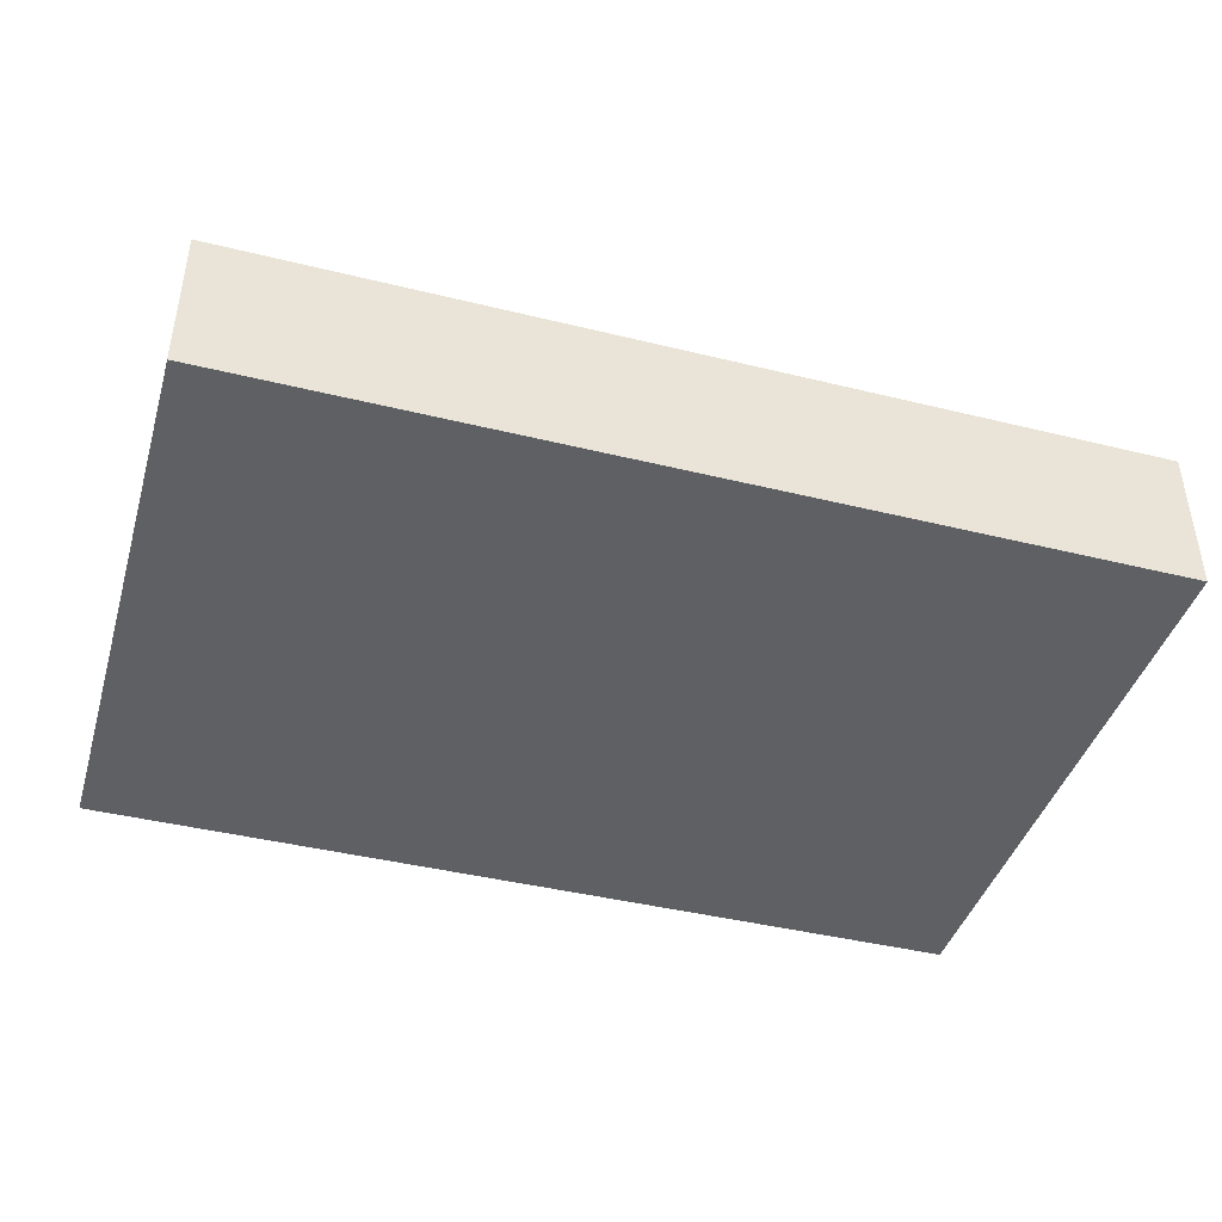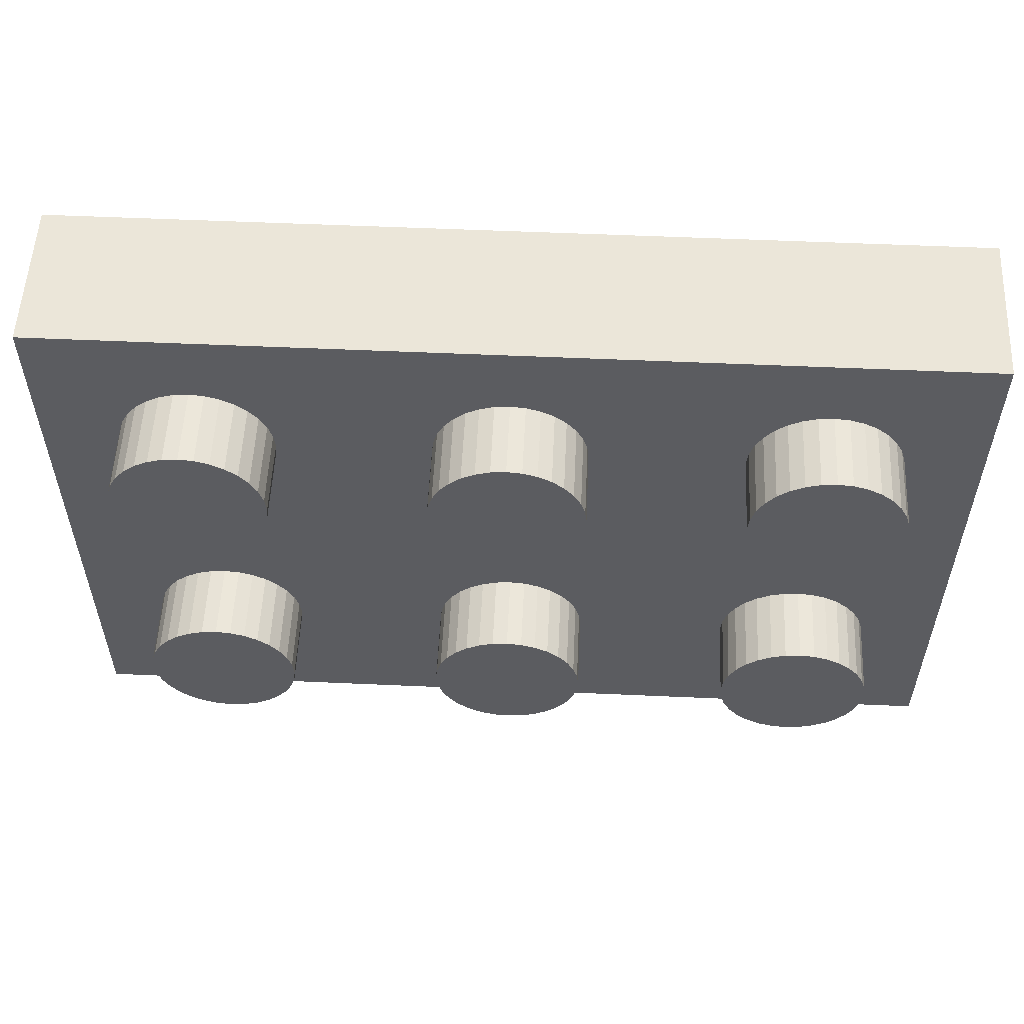
<metadata>
{"format":"obj","ext":"obj","renderer":"f3d","projection":"perspective","resolution":1024,"background":"white","views":[{"elev":-42.4,"azim":-16.4,"up":"+Y"},{"elev":55.2,"azim":-177.3,"up":"+Z"}]}
</metadata>
<code>
o Cube
v 6 1 0
v 6 0 0
v 6 1 4
v 6 0 4
v 0 1 0
v 0 0 0
v 0 1 4
v 0 0 4
v 5 1 2.5
v 5 1.5 2.5
v 5.098 1 2.51
v 5.098 1.5 2.51
v 5.191 1 2.538
v 5.191 1.5 2.538
v 5.278 1 2.584
v 5.278 1.5 2.584
v 5.354 1 2.646
v 5.354 1.5 2.646
v 5.416 1 2.722
v 5.416 1.5 2.722
v 5.462 1 2.809
v 5.462 1.5 2.809
v 5.49 1 2.902
v 5.49 1.5 2.902
v 5.5 1 3
v 5.5 1.5 3
v 5.49 1 3.098
v 5.49 1.5 3.098
v 5.462 1 3.191
v 5.462 1.5 3.191
v 5.416 1 3.278
v 5.416 1.5 3.278
v 5.354 1 3.354
v 5.354 1.5 3.354
v 5.278 1 3.416
v 5.278 1.5 3.416
v 5.191 1 3.462
v 5.191 1.5 3.462
v 5.098 1 3.49
v 5.098 1.5 3.49
v 5 1 3.5
v 5 1.5 3.5
v 4.902 1 3.49
v 4.902 1.5 3.49
v 4.809 1 3.462
v 4.809 1.5 3.462
v 4.722 1 3.416
v 4.722 1.5 3.416
v 4.646 1 3.354
v 4.646 1.5 3.354
v 4.584 1 3.278
v 4.584 1.5 3.278
v 4.538 1 3.191
v 4.538 1.5 3.191
v 4.51 1 3.098
v 4.51 1.5 3.098
v 4.5 1 3
v 4.5 1.5 3
v 4.51 1 2.902
v 4.51 1.5 2.902
v 4.538 1 2.809
v 4.538 1.5 2.809
v 4.584 1 2.722
v 4.584 1.5 2.722
v 4.646 1 2.646
v 4.646 1.5 2.646
v 4.722 1 2.584
v 4.722 1.5 2.584
v 4.809 1 2.538
v 4.809 1.5 2.538
v 4.902 1 2.51
v 4.902 1.5 2.51
v 3 1 2.5
v 3 1.5 2.5
v 3.098 1 2.51
v 3.098 1.5 2.51
v 3.191 1 2.538
v 3.191 1.5 2.538
v 3.278 1 2.584
v 3.278 1.5 2.584
v 3.354 1 2.646
v 3.354 1.5 2.646
v 3.416 1 2.722
v 3.416 1.5 2.722
v 3.462 1 2.809
v 3.462 1.5 2.809
v 3.49 1 2.902
v 3.49 1.5 2.902
v 3.5 1 3
v 3.5 1.5 3
v 3.49 1 3.098
v 3.49 1.5 3.098
v 3.462 1 3.191
v 3.462 1.5 3.191
v 3.416 1 3.278
v 3.416 1.5 3.278
v 3.354 1 3.354
v 3.354 1.5 3.354
v 3.278 1 3.416
v 3.278 1.5 3.416
v 3.191 1 3.462
v 3.191 1.5 3.462
v 3.098 1 3.49
v 3.098 1.5 3.49
v 3 1 3.5
v 3 1.5 3.5
v 2.902 1 3.49
v 2.902 1.5 3.49
v 2.809 1 3.462
v 2.809 1.5 3.462
v 2.722 1 3.416
v 2.722 1.5 3.416
v 2.646 1 3.354
v 2.646 1.5 3.354
v 2.584 1 3.278
v 2.584 1.5 3.278
v 2.538 1 3.191
v 2.538 1.5 3.191
v 2.51 1 3.098
v 2.51 1.5 3.098
v 2.5 1 3
v 2.5 1.5 3
v 2.51 1 2.902
v 2.51 1.5 2.902
v 2.538 1 2.809
v 2.538 1.5 2.809
v 2.584 1 2.722
v 2.584 1.5 2.722
v 2.646 1 2.646
v 2.646 1.5 2.646
v 2.722 1 2.584
v 2.722 1.5 2.584
v 2.809 1 2.538
v 2.809 1.5 2.538
v 2.902 1 2.51
v 2.902 1.5 2.51
v 5 1 0.5
v 5 1.5 0.5
v 5.098 1 0.5096
v 5.098 1.5 0.5096
v 5.191 1 0.5381
v 5.191 1.5 0.5381
v 5.278 1 0.5843
v 5.278 1.5 0.5843
v 5.354 1 0.6464
v 5.354 1.5 0.6464
v 5.416 1 0.7222
v 5.416 1.5 0.7222
v 5.462 1 0.8087
v 5.462 1.5 0.8087
v 5.49 1 0.9025
v 5.49 1.5 0.9025
v 5.5 1 1
v 5.5 1.5 1
v 5.49 1 1.098
v 5.49 1.5 1.098
v 5.462 1 1.191
v 5.462 1.5 1.191
v 5.416 1 1.278
v 5.416 1.5 1.278
v 5.354 1 1.354
v 5.354 1.5 1.354
v 5.278 1 1.416
v 5.278 1.5 1.416
v 5.191 1 1.462
v 5.191 1.5 1.462
v 5.098 1 1.49
v 5.098 1.5 1.49
v 5 1 1.5
v 5 1.5 1.5
v 4.902 1 1.49
v 4.902 1.5 1.49
v 4.809 1 1.462
v 4.809 1.5 1.462
v 4.722 1 1.416
v 4.722 1.5 1.416
v 4.646 1 1.354
v 4.646 1.5 1.354
v 4.584 1 1.278
v 4.584 1.5 1.278
v 4.538 1 1.191
v 4.538 1.5 1.191
v 4.51 1 1.098
v 4.51 1.5 1.098
v 4.5 1 1
v 4.5 1.5 1
v 4.51 1 0.9025
v 4.51 1.5 0.9025
v 4.538 1 0.8087
v 4.538 1.5 0.8087
v 4.584 1 0.7222
v 4.584 1.5 0.7222
v 4.646 1 0.6464
v 4.646 1.5 0.6464
v 4.722 1 0.5843
v 4.722 1.5 0.5843
v 4.809 1 0.5381
v 4.809 1.5 0.5381
v 4.902 1 0.5096
v 4.902 1.5 0.5096
v 3 1 0.5
v 3 1.5 0.5
v 3.098 1 0.5096
v 3.098 1.5 0.5096
v 3.191 1 0.5381
v 3.191 1.5 0.5381
v 3.278 1 0.5843
v 3.278 1.5 0.5843
v 3.354 1 0.6464
v 3.354 1.5 0.6464
v 3.416 1 0.7222
v 3.416 1.5 0.7222
v 3.462 1 0.8087
v 3.462 1.5 0.8087
v 3.49 1 0.9025
v 3.49 1.5 0.9025
v 3.5 1 1
v 3.5 1.5 1
v 3.49 1 1.098
v 3.49 1.5 1.098
v 3.462 1 1.191
v 3.462 1.5 1.191
v 3.416 1 1.278
v 3.416 1.5 1.278
v 3.354 1 1.354
v 3.354 1.5 1.354
v 3.278 1 1.416
v 3.278 1.5 1.416
v 3.191 1 1.462
v 3.191 1.5 1.462
v 3.098 1 1.49
v 3.098 1.5 1.49
v 3 1 1.5
v 3 1.5 1.5
v 2.902 1 1.49
v 2.902 1.5 1.49
v 2.809 1 1.462
v 2.809 1.5 1.462
v 2.722 1 1.416
v 2.722 1.5 1.416
v 2.646 1 1.354
v 2.646 1.5 1.354
v 2.584 1 1.278
v 2.584 1.5 1.278
v 2.538 1 1.191
v 2.538 1.5 1.191
v 2.51 1 1.098
v 2.51 1.5 1.098
v 2.5 1 1
v 2.5 1.5 1
v 2.51 1 0.9025
v 2.51 1.5 0.9025
v 2.538 1 0.8087
v 2.538 1.5 0.8087
v 2.584 1 0.7222
v 2.584 1.5 0.7222
v 2.646 1 0.6464
v 2.646 1.5 0.6464
v 2.722 1 0.5843
v 2.722 1.5 0.5843
v 2.809 1 0.5381
v 2.809 1.5 0.5381
v 2.902 1 0.5096
v 2.902 1.5 0.5096
v 1 1 0.5
v 1 1.5 0.5
v 1.098 1 0.5096
v 1.098 1.5 0.5096
v 1.191 1 0.5381
v 1.191 1.5 0.5381
v 1.278 1 0.5843
v 1.278 1.5 0.5843
v 1.354 1 0.6464
v 1.354 1.5 0.6464
v 1.416 1 0.7222
v 1.416 1.5 0.7222
v 1.462 1 0.8087
v 1.462 1.5 0.8087
v 1.49 1 0.9025
v 1.49 1.5 0.9025
v 1.5 1 1
v 1.5 1.5 1
v 1.49 1 1.098
v 1.49 1.5 1.098
v 1.462 1 1.191
v 1.462 1.5 1.191
v 1.416 1 1.278
v 1.416 1.5 1.278
v 1.354 1 1.354
v 1.354 1.5 1.354
v 1.278 1 1.416
v 1.278 1.5 1.416
v 1.191 1 1.462
v 1.191 1.5 1.462
v 1.098 1 1.49
v 1.098 1.5 1.49
v 1 1 1.5
v 1 1.5 1.5
v 0.9025 1 1.49
v 0.9025 1.5 1.49
v 0.8087 1 1.462
v 0.8087 1.5 1.462
v 0.7222 1 1.416
v 0.7222 1.5 1.416
v 0.6464 1 1.354
v 0.6464 1.5 1.354
v 0.5843 1 1.278
v 0.5843 1.5 1.278
v 0.5381 1 1.191
v 0.5381 1.5 1.191
v 0.5096 1 1.098
v 0.5096 1.5 1.098
v 0.5 1 1
v 0.5 1.5 1
v 0.5096 1 0.9025
v 0.5096 1.5 0.9025
v 0.5381 1 0.8087
v 0.5381 1.5 0.8087
v 0.5843 1 0.7222
v 0.5843 1.5 0.7222
v 0.6464 1 0.6464
v 0.6464 1.5 0.6464
v 0.7222 1 0.5843
v 0.7222 1.5 0.5843
v 0.8087 1 0.5381
v 0.8087 1.5 0.5381
v 0.9025 1 0.5096
v 0.9025 1.5 0.5096
v 1 1 2.5
v 1 1.5 2.5
v 1.098 1 2.51
v 1.098 1.5 2.51
v 1.191 1 2.538
v 1.191 1.5 2.538
v 1.278 1 2.584
v 1.278 1.5 2.584
v 1.354 1 2.646
v 1.354 1.5 2.646
v 1.416 1 2.722
v 1.416 1.5 2.722
v 1.462 1 2.809
v 1.462 1.5 2.809
v 1.49 1 2.902
v 1.49 1.5 2.902
v 1.5 1 3
v 1.5 1.5 3
v 1.49 1 3.098
v 1.49 1.5 3.098
v 1.462 1 3.191
v 1.462 1.5 3.191
v 1.416 1 3.278
v 1.416 1.5 3.278
v 1.354 1 3.354
v 1.354 1.5 3.354
v 1.278 1 3.416
v 1.278 1.5 3.416
v 1.191 1 3.462
v 1.191 1.5 3.462
v 1.098 1 3.49
v 1.098 1.5 3.49
v 1 1 3.5
v 1 1.5 3.5
v 0.9025 1 3.49
v 0.9025 1.5 3.49
v 0.8087 1 3.462
v 0.8087 1.5 3.462
v 0.7222 1 3.416
v 0.7222 1.5 3.416
v 0.6464 1 3.354
v 0.6464 1.5 3.354
v 0.5843 1 3.278
v 0.5843 1.5 3.278
v 0.5381 1 3.191
v 0.5381 1.5 3.191
v 0.5096 1 3.098
v 0.5096 1.5 3.098
v 0.5 1 3
v 0.5 1.5 3
v 0.5096 1 2.902
v 0.5096 1.5 2.902
v 0.5381 1 2.809
v 0.5381 1.5 2.809
v 0.5843 1 2.722
v 0.5843 1.5 2.722
v 0.6464 1 2.646
v 0.6464 1.5 2.646
v 0.7222 1 2.584
v 0.7222 1.5 2.584
v 0.8087 1 2.538
v 0.8087 1.5 2.538
v 0.9025 1 2.51
v 0.9025 1.5 2.51
f 5 3 1
f 3 8 4
f 7 6 8
f 2 8 6
f 1 4 2
f 5 2 6
f 10 11 9
f 12 13 11
f 14 15 13
f 16 17 15
f 18 19 17
f 20 21 19
f 22 23 21
f 24 25 23
f 26 27 25
f 28 29 27
f 30 31 29
f 32 33 31
f 34 35 33
f 36 37 35
f 38 39 37
f 40 41 39
f 42 43 41
f 44 45 43
f 46 47 45
f 48 49 47
f 50 51 49
f 52 53 51
f 54 55 53
f 56 57 55
f 58 59 57
f 60 61 59
f 62 63 61
f 64 65 63
f 66 67 65
f 68 69 67
f 18 16 66
f 70 71 69
f 72 9 71
f 67 69 15
f 74 75 73
f 76 77 75
f 78 79 77
f 80 81 79
f 82 83 81
f 84 85 83
f 86 87 85
f 88 89 87
f 90 91 89
f 92 93 91
f 94 95 93
f 96 97 95
f 98 99 97
f 100 101 99
f 102 103 101
f 104 105 103
f 106 107 105
f 108 109 107
f 110 111 109
f 112 113 111
f 114 115 113
f 116 117 115
f 118 119 117
f 120 121 119
f 122 123 121
f 124 125 123
f 126 127 125
f 128 129 127
f 130 131 129
f 132 133 131
f 82 80 130
f 134 135 133
f 136 73 135
f 131 133 79
f 138 139 137
f 140 141 139
f 142 143 141
f 144 145 143
f 146 147 145
f 148 149 147
f 150 151 149
f 152 153 151
f 154 155 153
f 156 157 155
f 158 159 157
f 160 161 159
f 162 163 161
f 164 165 163
f 166 167 165
f 168 169 167
f 170 171 169
f 172 173 171
f 174 175 173
f 176 177 175
f 178 179 177
f 180 181 179
f 182 183 181
f 184 185 183
f 186 187 185
f 188 189 187
f 190 191 189
f 192 193 191
f 194 195 193
f 196 197 195
f 146 144 194
f 198 199 197
f 200 137 199
f 195 197 143
f 202 203 201
f 204 205 203
f 206 207 205
f 208 209 207
f 210 211 209
f 212 213 211
f 214 215 213
f 216 217 215
f 218 219 217
f 220 221 219
f 222 223 221
f 224 225 223
f 226 227 225
f 228 229 227
f 230 231 229
f 232 233 231
f 234 235 233
f 236 237 235
f 238 239 237
f 240 241 239
f 242 243 241
f 244 245 243
f 246 247 245
f 248 249 247
f 250 251 249
f 252 253 251
f 254 255 253
f 256 257 255
f 258 259 257
f 260 261 259
f 210 208 258
f 262 263 261
f 264 201 263
f 259 261 207
f 266 267 265
f 268 269 267
f 270 271 269
f 272 273 271
f 274 275 273
f 276 277 275
f 278 279 277
f 280 281 279
f 282 283 281
f 284 285 283
f 286 287 285
f 288 289 287
f 290 291 289
f 292 293 291
f 294 295 293
f 296 297 295
f 298 299 297
f 300 301 299
f 302 303 301
f 304 305 303
f 306 307 305
f 308 309 307
f 310 311 309
f 312 313 311
f 314 315 313
f 316 317 315
f 318 319 317
f 320 321 319
f 322 323 321
f 324 325 323
f 274 272 322
f 326 327 325
f 328 265 327
f 323 325 271
f 330 331 329
f 332 333 331
f 334 335 333
f 336 337 335
f 338 339 337
f 340 341 339
f 342 343 341
f 344 345 343
f 346 347 345
f 348 349 347
f 350 351 349
f 352 353 351
f 354 355 353
f 356 357 355
f 358 359 357
f 360 361 359
f 362 363 361
f 364 365 363
f 366 367 365
f 368 369 367
f 370 371 369
f 372 373 371
f 374 375 373
f 376 377 375
f 378 379 377
f 380 381 379
f 382 383 381
f 384 385 383
f 386 387 385
f 388 389 387
f 338 336 386
f 390 391 389
f 392 329 391
f 387 389 335
f 5 7 3
f 3 7 8
f 7 5 6
f 2 4 8
f 1 3 4
f 5 1 2
f 10 12 11
f 12 14 13
f 14 16 15
f 16 18 17
f 18 20 19
f 20 22 21
f 22 24 23
f 24 26 25
f 26 28 27
f 28 30 29
f 30 32 31
f 32 34 33
f 34 36 35
f 36 38 37
f 38 40 39
f 40 42 41
f 42 44 43
f 44 46 45
f 46 48 47
f 48 50 49
f 50 52 51
f 52 54 53
f 54 56 55
f 56 58 57
f 58 60 59
f 60 62 61
f 62 64 63
f 64 66 65
f 66 68 67
f 68 70 69
f 14 12 70
f 12 10 72
f 70 12 72
f 70 68 14
f 68 66 16
f 14 68 16
f 66 64 18
f 64 62 20
f 18 64 20
f 62 60 24
f 60 58 26
f 58 56 28
f 56 54 30
f 54 52 30
f 52 50 32
f 30 52 32
f 50 48 34
f 48 46 36
f 34 48 36
f 46 44 38
f 44 42 40
f 38 44 40
f 38 36 46
f 34 32 50
f 30 28 56
f 28 26 58
f 26 24 60
f 24 22 62
f 22 20 62
f 70 72 71
f 72 10 9
f 71 9 11
f 11 13 71
f 13 15 69
f 71 13 69
f 15 17 65
f 17 19 63
f 19 21 63
f 21 23 61
f 63 21 61
f 23 25 57
f 25 27 55
f 27 29 55
f 29 31 53
f 55 29 53
f 31 33 49
f 33 35 47
f 35 37 47
f 37 39 45
f 47 37 45
f 39 41 43
f 43 45 39
f 47 49 33
f 49 51 31
f 51 53 31
f 55 57 25
f 57 59 23
f 59 61 23
f 63 65 17
f 65 67 15
f 74 76 75
f 76 78 77
f 78 80 79
f 80 82 81
f 82 84 83
f 84 86 85
f 86 88 87
f 88 90 89
f 90 92 91
f 92 94 93
f 94 96 95
f 96 98 97
f 98 100 99
f 100 102 101
f 102 104 103
f 104 106 105
f 106 108 107
f 108 110 109
f 110 112 111
f 112 114 113
f 114 116 115
f 116 118 117
f 118 120 119
f 120 122 121
f 122 124 123
f 124 126 125
f 126 128 127
f 128 130 129
f 130 132 131
f 132 134 133
f 78 76 134
f 76 74 136
f 134 76 136
f 134 132 78
f 132 130 80
f 78 132 80
f 130 128 82
f 128 126 84
f 82 128 84
f 126 124 88
f 124 122 90
f 122 120 92
f 120 118 94
f 118 116 94
f 116 114 96
f 94 116 96
f 114 112 98
f 112 110 100
f 98 112 100
f 110 108 102
f 108 106 104
f 102 108 104
f 102 100 110
f 98 96 114
f 94 92 120
f 92 90 122
f 90 88 124
f 88 86 126
f 86 84 126
f 134 136 135
f 136 74 73
f 135 73 75
f 75 77 135
f 77 79 133
f 135 77 133
f 79 81 129
f 81 83 127
f 83 85 127
f 85 87 125
f 127 85 125
f 87 89 121
f 89 91 119
f 91 93 119
f 93 95 117
f 119 93 117
f 95 97 113
f 97 99 111
f 99 101 111
f 101 103 109
f 111 101 109
f 103 105 107
f 107 109 103
f 111 113 97
f 113 115 95
f 115 117 95
f 119 121 89
f 121 123 87
f 123 125 87
f 127 129 81
f 129 131 79
f 138 140 139
f 140 142 141
f 142 144 143
f 144 146 145
f 146 148 147
f 148 150 149
f 150 152 151
f 152 154 153
f 154 156 155
f 156 158 157
f 158 160 159
f 160 162 161
f 162 164 163
f 164 166 165
f 166 168 167
f 168 170 169
f 170 172 171
f 172 174 173
f 174 176 175
f 176 178 177
f 178 180 179
f 180 182 181
f 182 184 183
f 184 186 185
f 186 188 187
f 188 190 189
f 190 192 191
f 192 194 193
f 194 196 195
f 196 198 197
f 142 140 198
f 140 138 200
f 198 140 200
f 198 196 142
f 196 194 144
f 142 196 144
f 194 192 146
f 192 190 148
f 146 192 148
f 190 188 152
f 188 186 154
f 186 184 156
f 184 182 158
f 182 180 158
f 180 178 160
f 158 180 160
f 178 176 162
f 176 174 164
f 162 176 164
f 174 172 166
f 172 170 168
f 166 172 168
f 166 164 174
f 162 160 178
f 158 156 184
f 156 154 186
f 154 152 188
f 152 150 190
f 150 148 190
f 198 200 199
f 200 138 137
f 199 137 139
f 139 141 199
f 141 143 197
f 199 141 197
f 143 145 193
f 145 147 191
f 147 149 191
f 149 151 189
f 191 149 189
f 151 153 185
f 153 155 183
f 155 157 183
f 157 159 181
f 183 157 181
f 159 161 177
f 161 163 175
f 163 165 175
f 165 167 173
f 175 165 173
f 167 169 171
f 171 173 167
f 175 177 161
f 177 179 159
f 179 181 159
f 183 185 153
f 185 187 151
f 187 189 151
f 191 193 145
f 193 195 143
f 202 204 203
f 204 206 205
f 206 208 207
f 208 210 209
f 210 212 211
f 212 214 213
f 214 216 215
f 216 218 217
f 218 220 219
f 220 222 221
f 222 224 223
f 224 226 225
f 226 228 227
f 228 230 229
f 230 232 231
f 232 234 233
f 234 236 235
f 236 238 237
f 238 240 239
f 240 242 241
f 242 244 243
f 244 246 245
f 246 248 247
f 248 250 249
f 250 252 251
f 252 254 253
f 254 256 255
f 256 258 257
f 258 260 259
f 260 262 261
f 206 204 264
f 204 202 264
f 264 262 206
f 262 260 206
f 260 258 208
f 206 260 208
f 258 256 210
f 256 254 212
f 210 256 212
f 254 252 216
f 252 250 218
f 250 248 220
f 248 246 222
f 246 244 222
f 244 242 224
f 222 244 224
f 242 240 226
f 240 238 228
f 226 240 228
f 238 236 230
f 236 234 232
f 230 236 232
f 230 228 238
f 226 224 242
f 222 220 248
f 220 218 250
f 218 216 252
f 216 214 254
f 214 212 254
f 262 264 263
f 264 202 201
f 263 201 203
f 203 205 263
f 205 207 261
f 263 205 261
f 207 209 257
f 209 211 255
f 211 213 255
f 213 215 253
f 255 213 253
f 215 217 249
f 217 219 247
f 219 221 247
f 221 223 245
f 247 221 245
f 223 225 241
f 225 227 239
f 227 229 239
f 229 231 237
f 239 229 237
f 231 233 235
f 235 237 231
f 239 241 225
f 241 243 223
f 243 245 223
f 247 249 217
f 249 251 215
f 251 253 215
f 255 257 209
f 257 259 207
f 266 268 267
f 268 270 269
f 270 272 271
f 272 274 273
f 274 276 275
f 276 278 277
f 278 280 279
f 280 282 281
f 282 284 283
f 284 286 285
f 286 288 287
f 288 290 289
f 290 292 291
f 292 294 293
f 294 296 295
f 296 298 297
f 298 300 299
f 300 302 301
f 302 304 303
f 304 306 305
f 306 308 307
f 308 310 309
f 310 312 311
f 312 314 313
f 314 316 315
f 316 318 317
f 318 320 319
f 320 322 321
f 322 324 323
f 324 326 325
f 270 268 326
f 268 266 328
f 326 268 328
f 326 324 270
f 324 322 272
f 270 324 272
f 322 320 274
f 320 318 276
f 274 320 276
f 318 316 280
f 316 314 282
f 314 312 284
f 312 310 286
f 310 308 286
f 308 306 288
f 286 308 288
f 306 304 290
f 304 302 292
f 290 304 292
f 302 300 294
f 300 298 296
f 294 300 296
f 294 292 302
f 290 288 306
f 286 284 312
f 284 282 314
f 282 280 316
f 280 278 318
f 278 276 318
f 326 328 327
f 328 266 265
f 327 265 267
f 267 269 327
f 269 271 325
f 327 269 325
f 271 273 321
f 273 275 319
f 275 277 319
f 277 279 317
f 319 277 317
f 279 281 313
f 281 283 311
f 283 285 311
f 285 287 309
f 311 285 309
f 287 289 305
f 289 291 303
f 291 293 303
f 293 295 301
f 303 293 301
f 295 297 299
f 299 301 295
f 303 305 289
f 305 307 287
f 307 309 287
f 311 313 281
f 313 315 279
f 315 317 279
f 319 321 273
f 321 323 271
f 330 332 331
f 332 334 333
f 334 336 335
f 336 338 337
f 338 340 339
f 340 342 341
f 342 344 343
f 344 346 345
f 346 348 347
f 348 350 349
f 350 352 351
f 352 354 353
f 354 356 355
f 356 358 357
f 358 360 359
f 360 362 361
f 362 364 363
f 364 366 365
f 366 368 367
f 368 370 369
f 370 372 371
f 372 374 373
f 374 376 375
f 376 378 377
f 378 380 379
f 380 382 381
f 382 384 383
f 384 386 385
f 386 388 387
f 388 390 389
f 334 332 390
f 332 330 392
f 390 332 392
f 390 388 334
f 388 386 336
f 334 388 336
f 386 384 338
f 384 382 340
f 338 384 340
f 382 380 344
f 380 378 346
f 378 376 348
f 376 374 350
f 374 372 350
f 372 370 352
f 350 372 352
f 370 368 354
f 368 366 356
f 354 368 356
f 366 364 358
f 364 362 360
f 358 364 360
f 358 356 366
f 354 352 370
f 350 348 376
f 348 346 378
f 346 344 380
f 344 342 382
f 342 340 382
f 390 392 391
f 392 330 329
f 391 329 331
f 331 333 391
f 333 335 389
f 391 333 389
f 335 337 385
f 337 339 383
f 339 341 383
f 341 343 381
f 383 341 381
f 343 345 377
f 345 347 375
f 347 349 375
f 349 351 373
f 375 349 373
f 351 353 369
f 353 355 367
f 355 357 367
f 357 359 365
f 367 357 365
f 359 361 363
f 363 365 359
f 367 369 353
f 369 371 351
f 371 373 351
f 375 377 345
f 377 379 343
f 379 381 343
f 383 385 337
f 385 387 335

</code>
